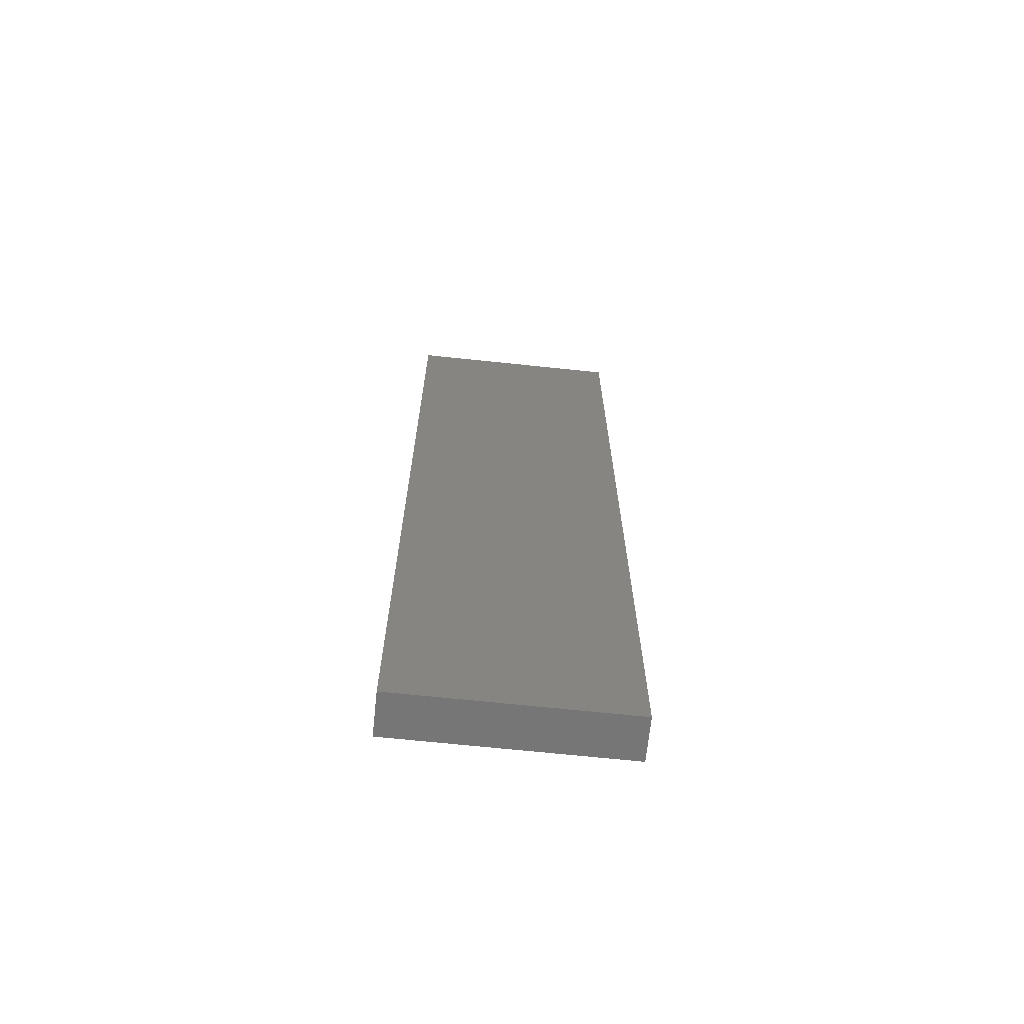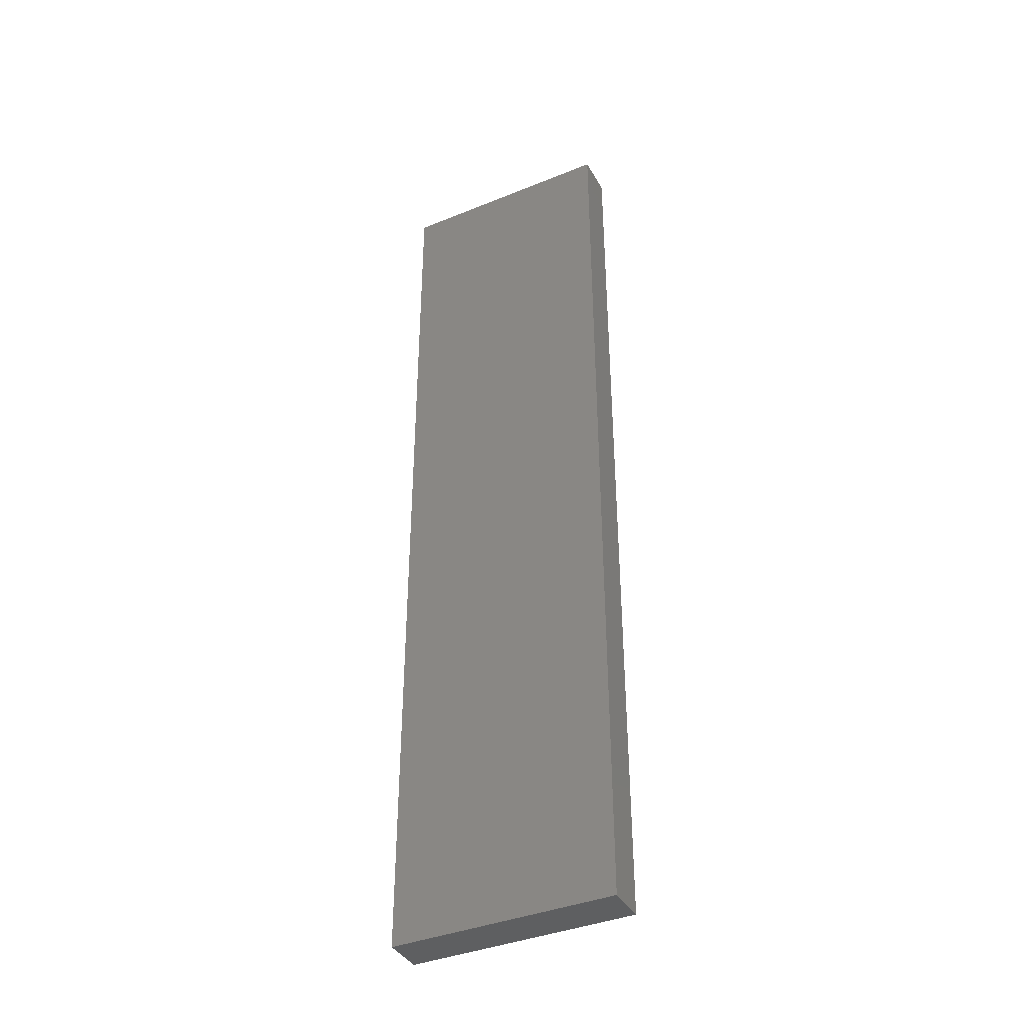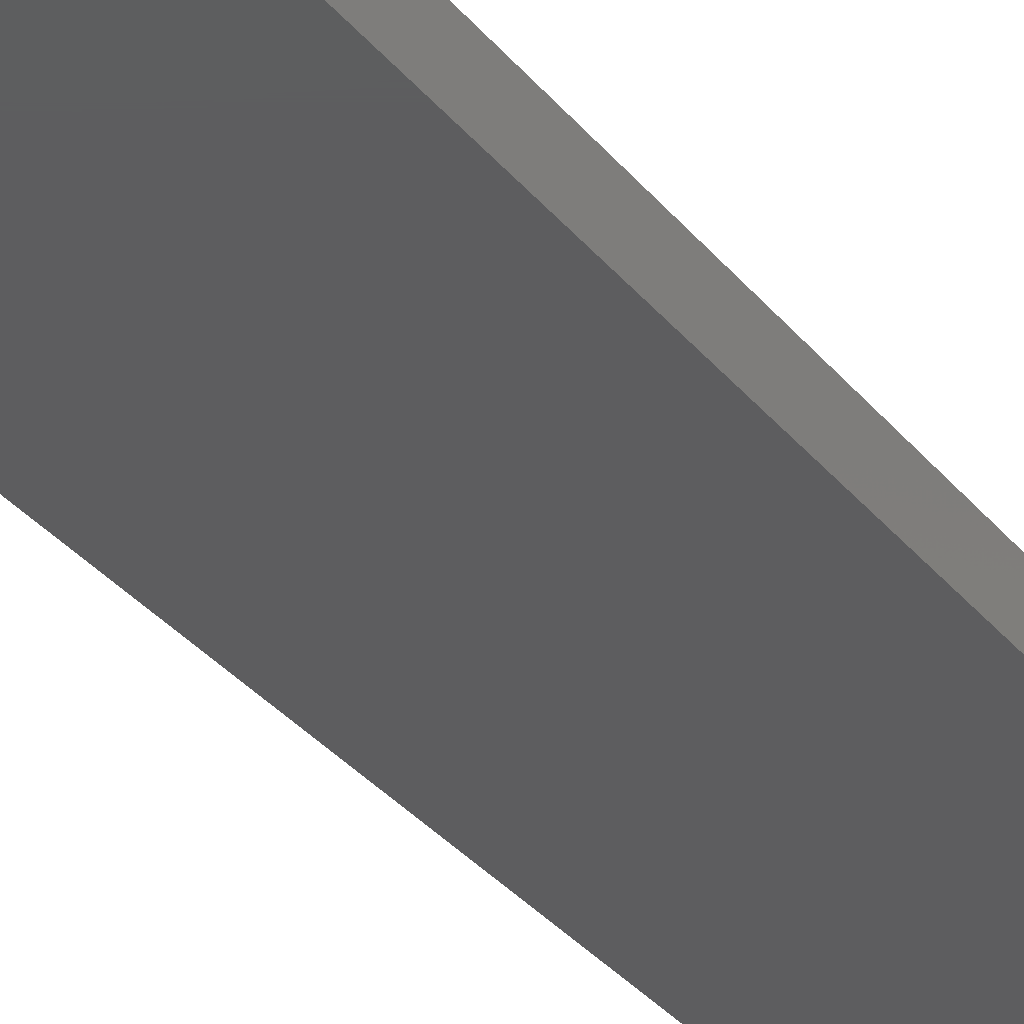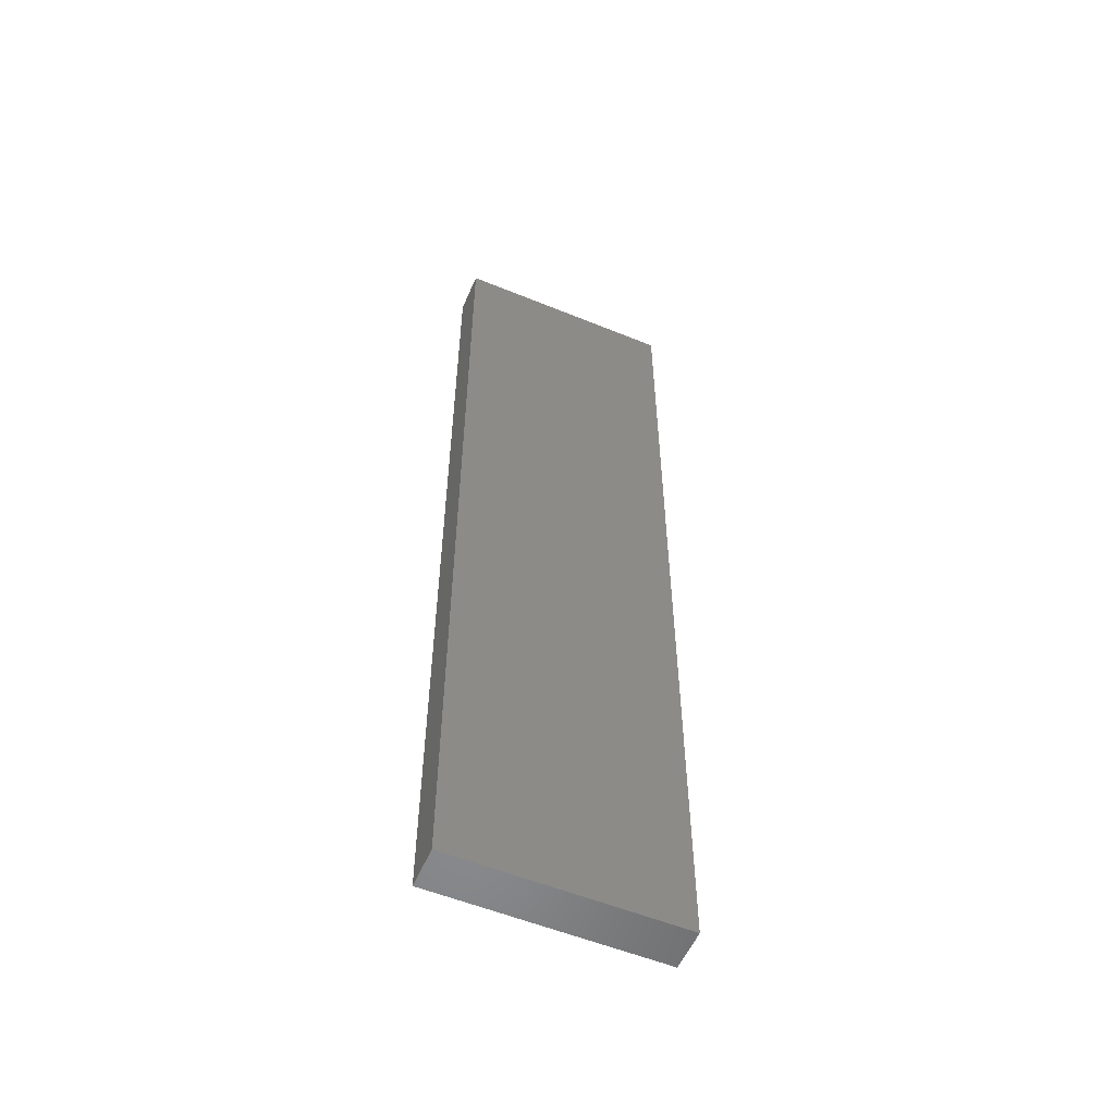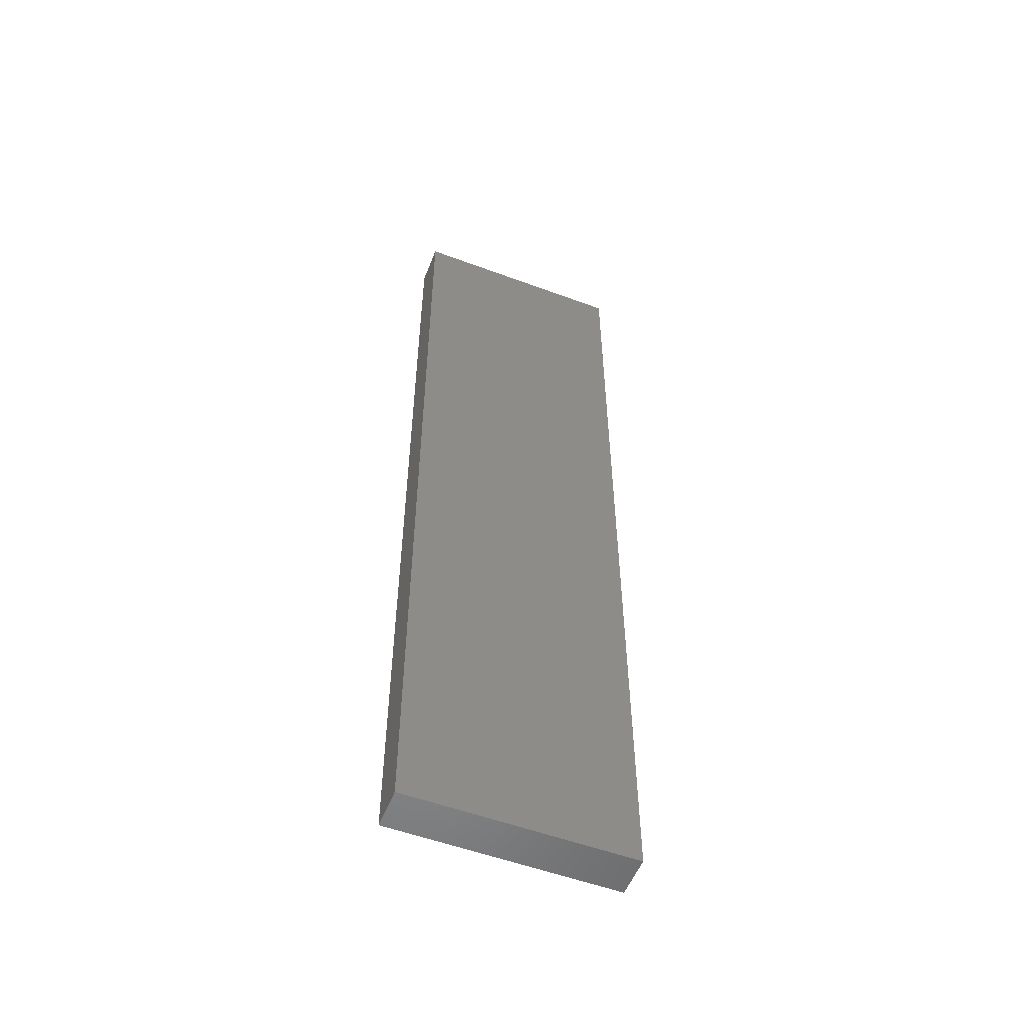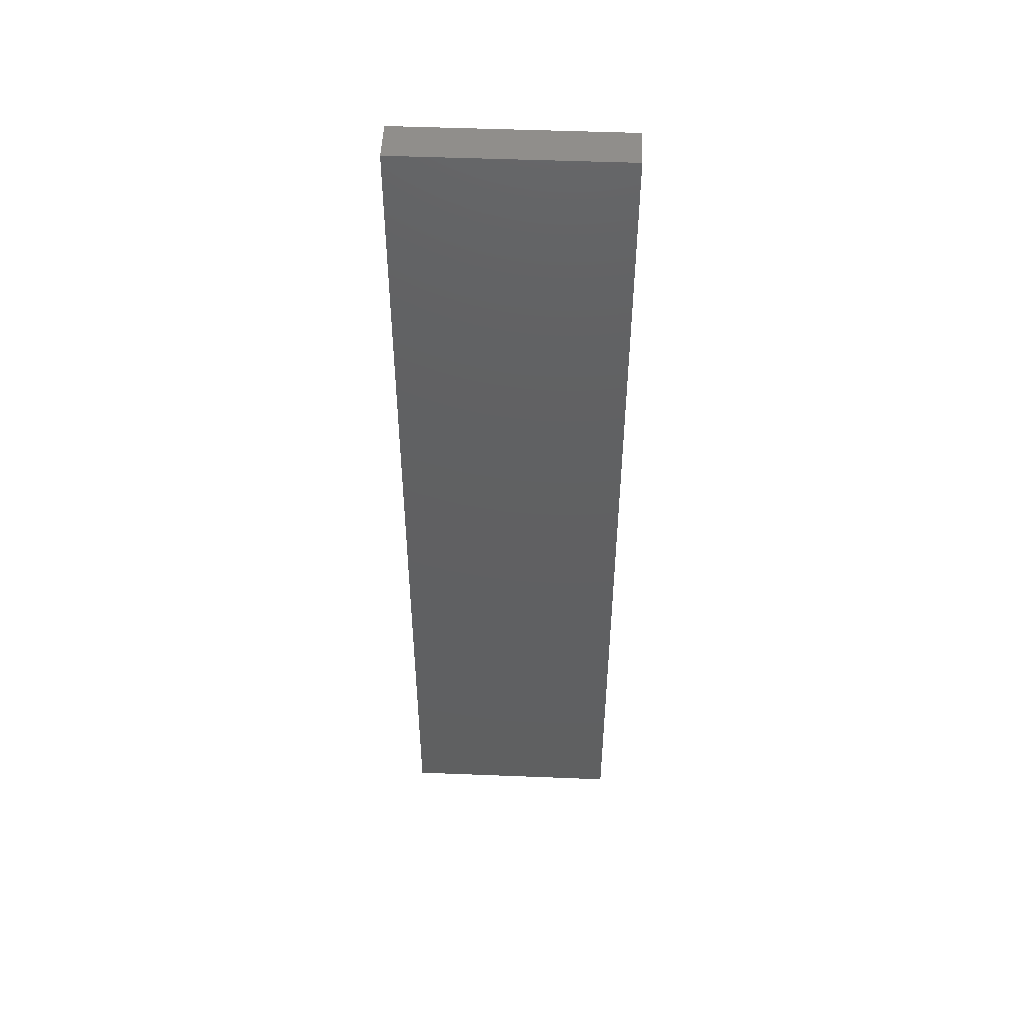
<metadata>
{"format":"stl","ext":"stl","renderer":"f3d","projection":"perspective","resolution":1024,"background":"white","views":[{"elev":-68.8,"azim":-6.0,"up":"+Y"},{"elev":-39.2,"azim":26.9,"up":"+Y"},{"elev":-32.7,"azim":-147.9,"up":"+Z"},{"elev":-55.7,"azim":-23.2,"up":"+Y"},{"elev":-54.6,"azim":-21.4,"up":"+Y"},{"elev":49.1,"azim":-177.5,"up":"+Y"}]}
</metadata>
<code>
# stl→obj: 8 verts, 12 faces
v 179.9 237.8 3.5
v 160.9 319.8 3.5
v 160.9 237.8 3.5
v 179.9 319.8 3.5
v 179.9 319.8 1.586e-15
v 160.9 319.8 1.586e-15
v 160.9 237.8 1.41e-15
v 179.9 237.8 1.41e-15
f 1 2 3
f 2 1 4
f 2 5 6
f 5 2 4
f 2 7 3
f 7 2 6
f 1 7 8
f 7 1 3
f 5 7 6
f 7 5 8
f 5 1 8
f 1 5 4

</code>
